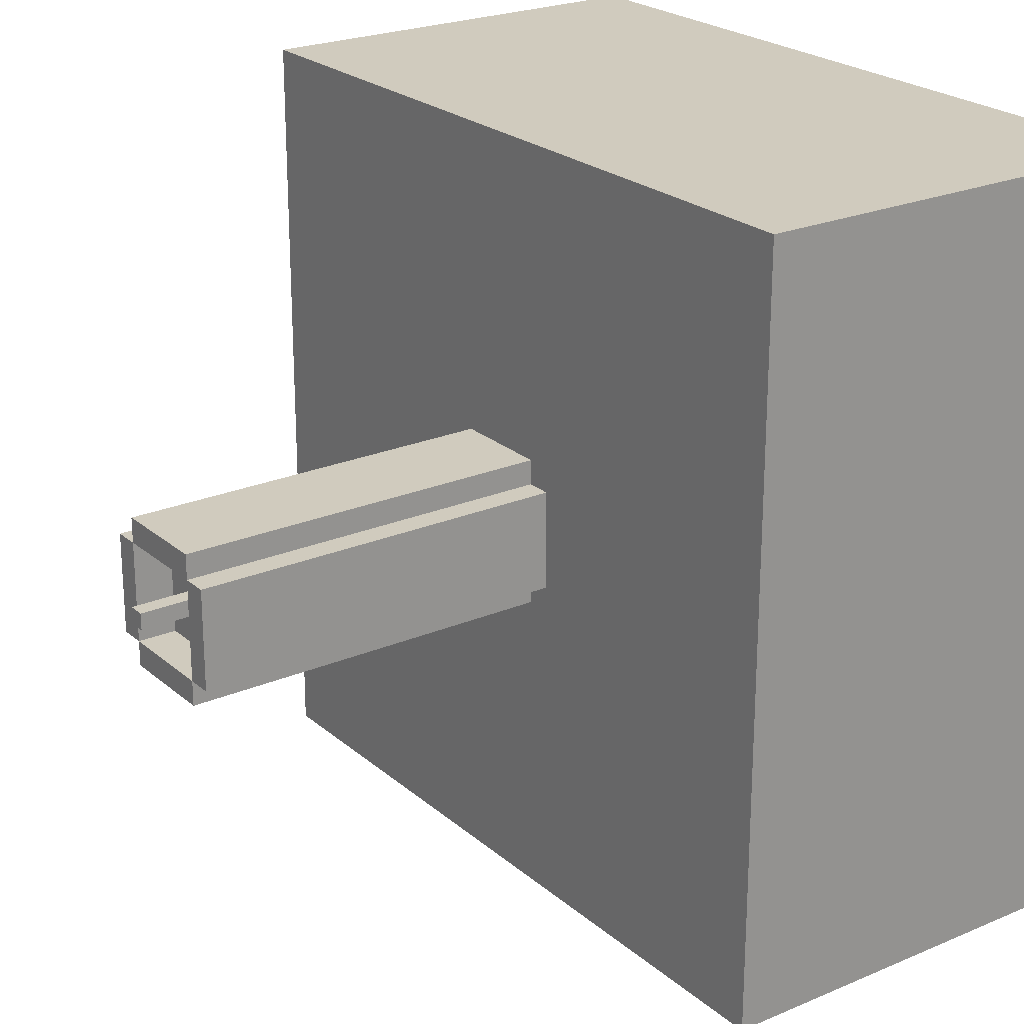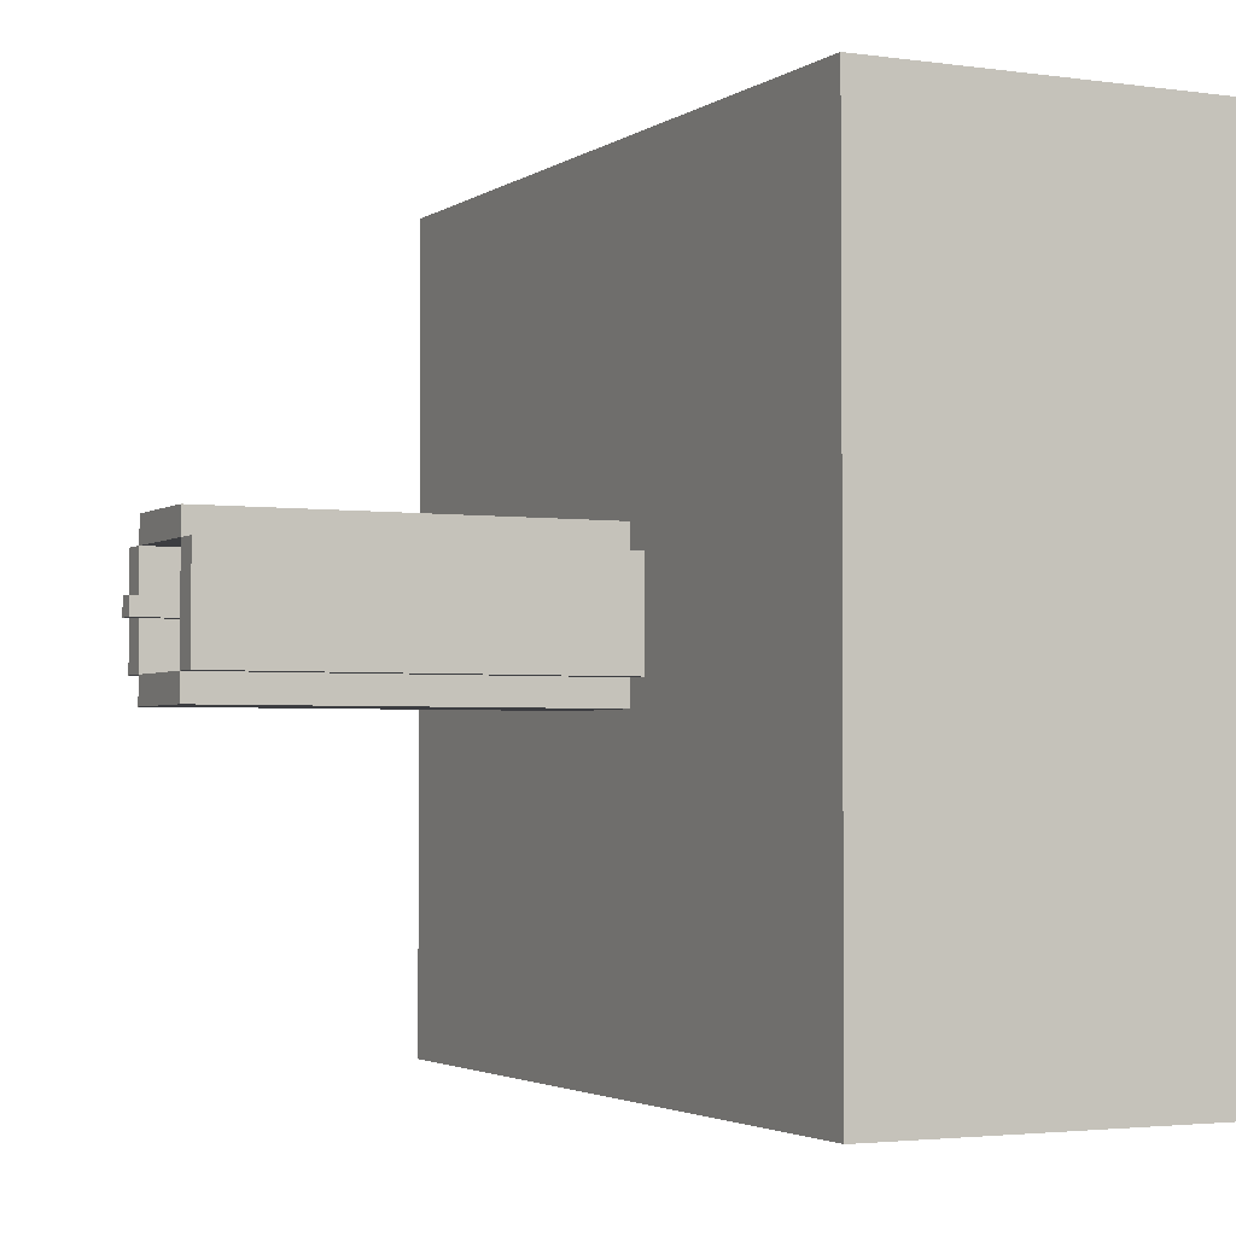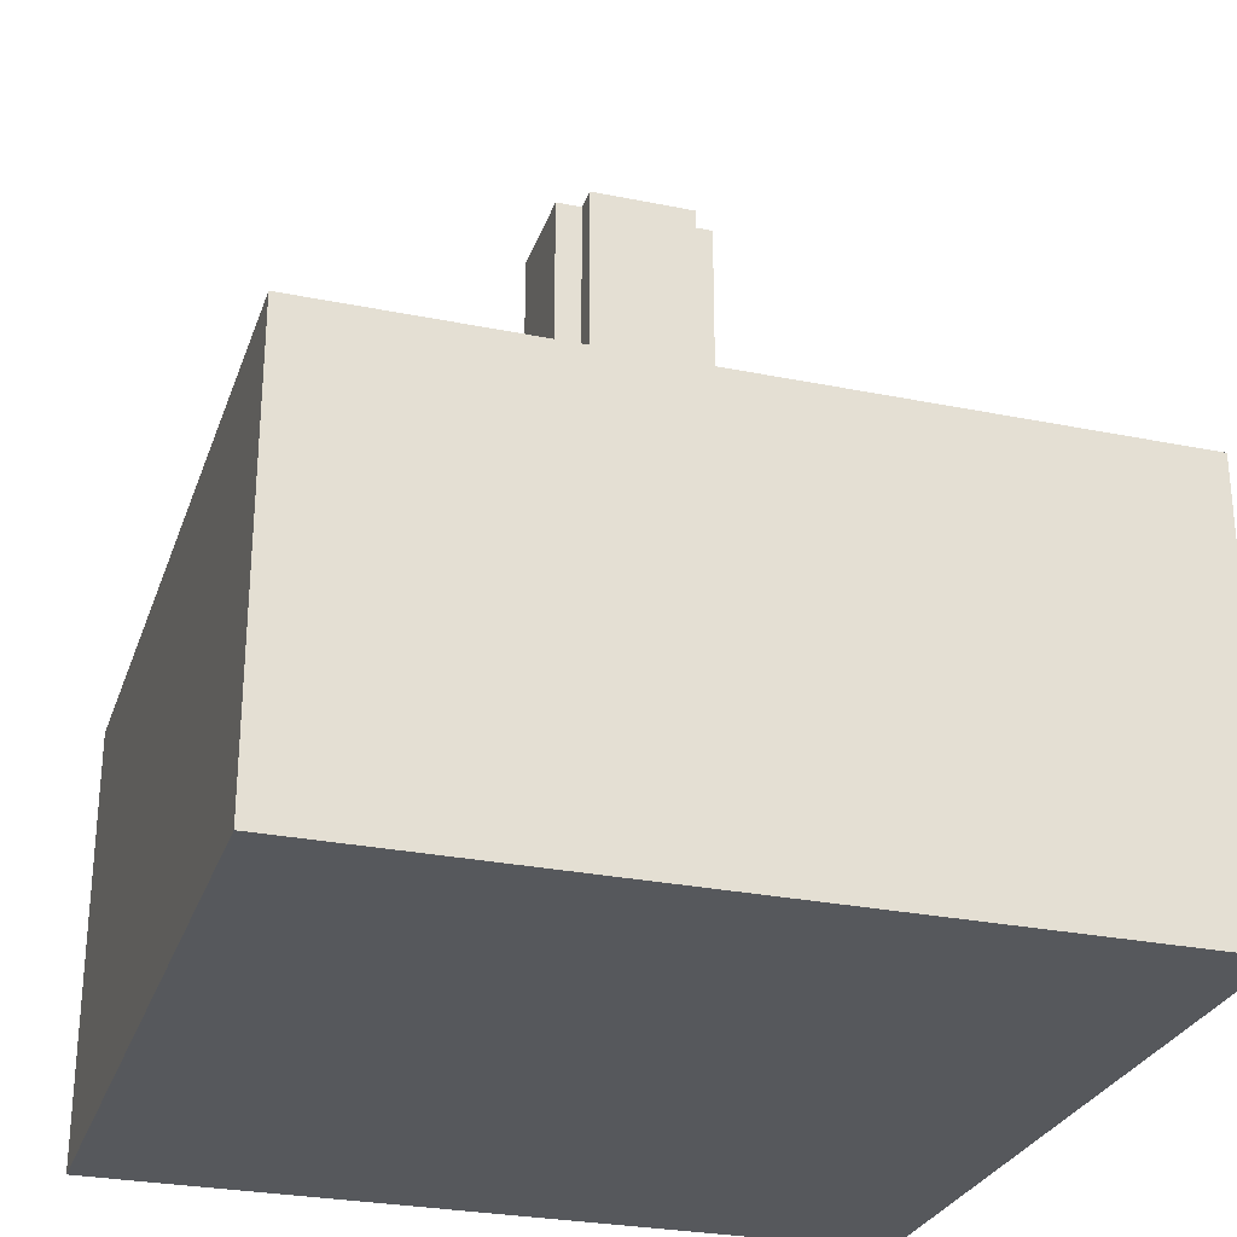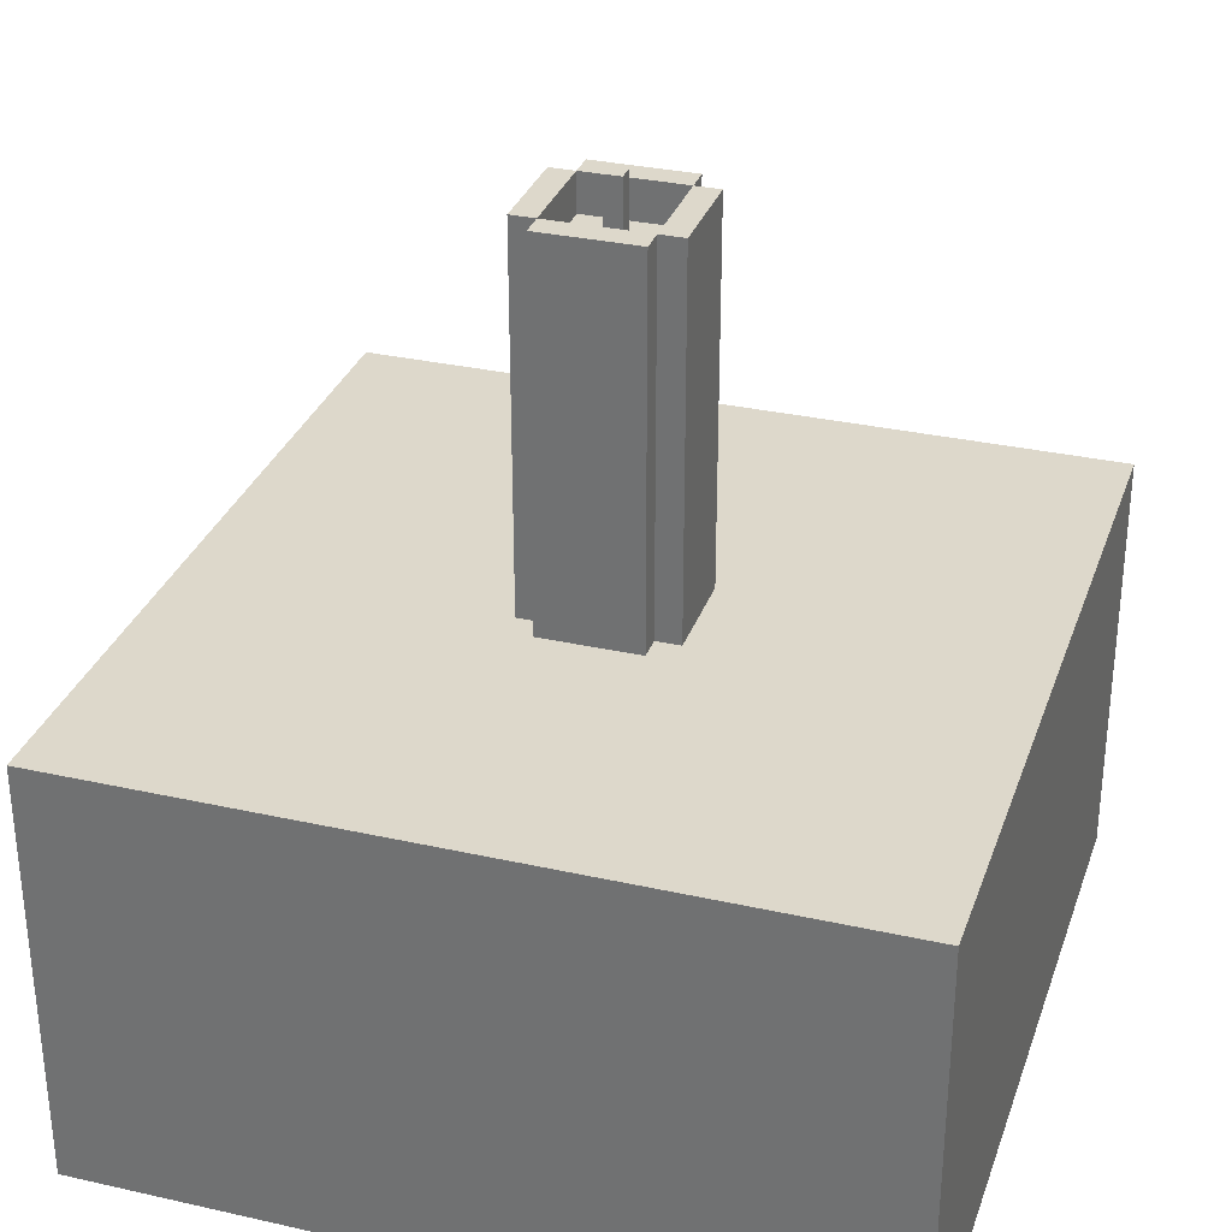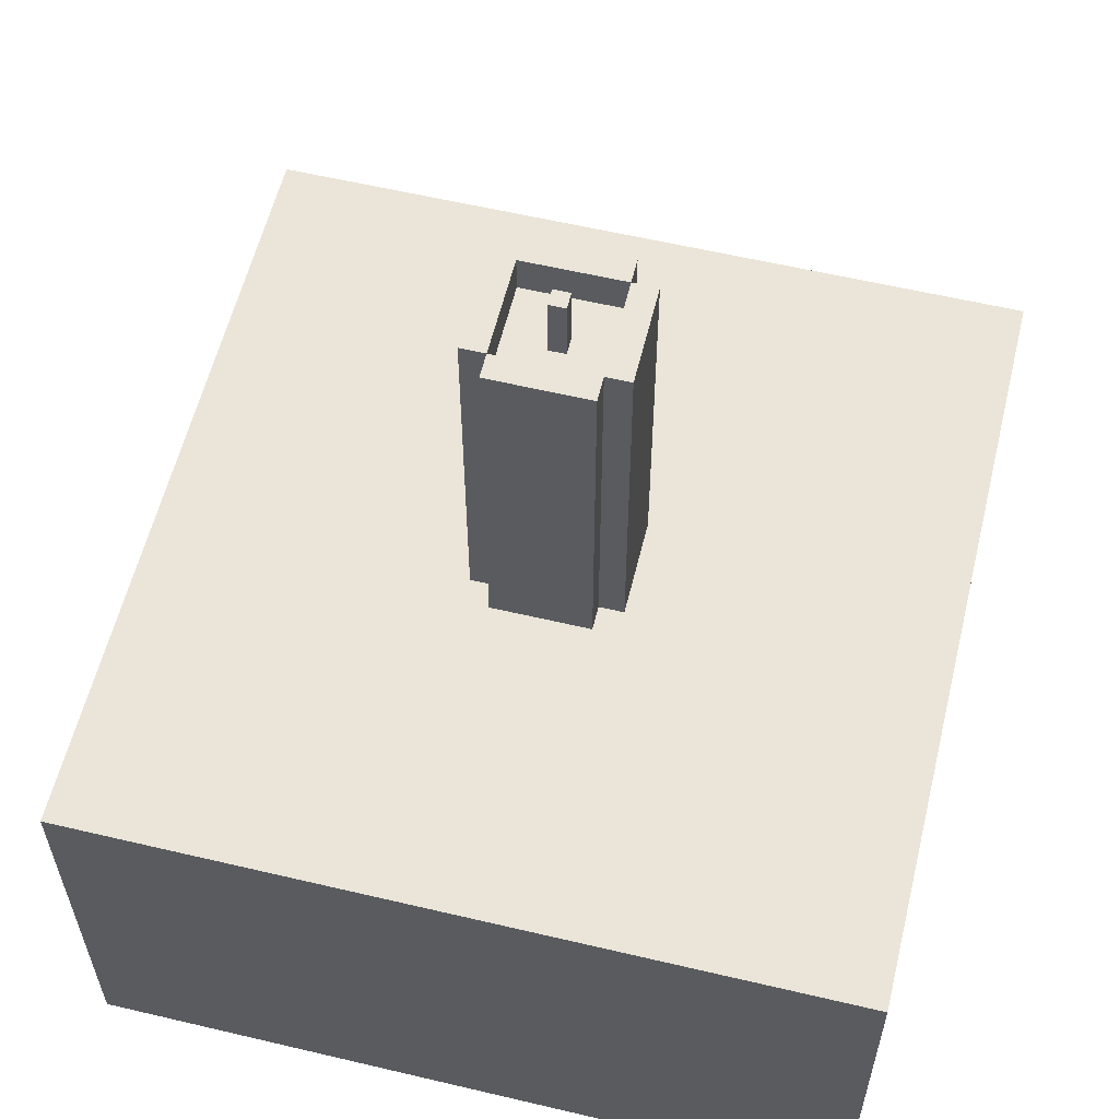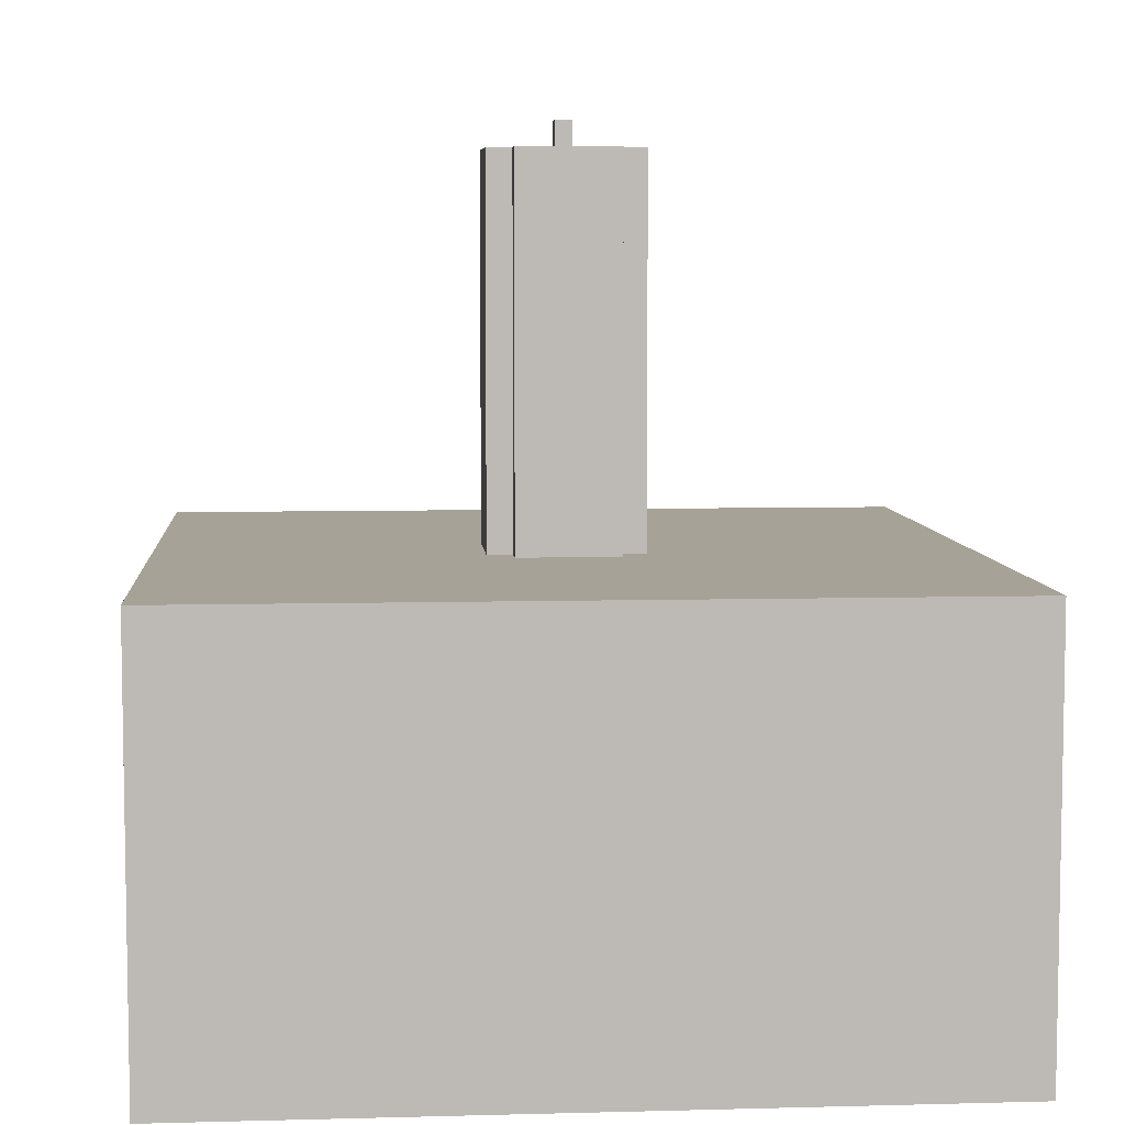
<metadata>
{"format":"obj","ext":"obj","renderer":"f3d","projection":"perspective","resolution":1024,"background":"white","views":[{"elev":23.4,"azim":-125.6,"up":"+Z"},{"elev":-2.8,"azim":-116.2,"up":"+Z"},{"elev":-28.0,"azim":-107.2,"up":"+Y"},{"elev":31.4,"azim":-72.3,"up":"+Y"},{"elev":58.7,"azim":-76.3,"up":"+Y"},{"elev":6.6,"azim":-94.5,"up":"+Y"}]}
</metadata>
<code>
o candle
v -0.08736 0 0.05824
v 0.05824 0 0.08736
v -0.08736 0.4379 0.05824
v 0.05824 0.4379 0.08736
v -0.08736 0 -0.05824
v -0.05824 0 0.08736
v -0.08736 0.4379 -0.05824
v -0.05824 0.4379 0.08736
v 0.05824 0 -0.08736
v 0.08736 0 0.05824
v 0.08736 0.4379 0.05824
v 0.05824 0.4379 -0.08736
v -0.05824 0 -0.08736
v 0.08736 0 -0.05824
v -0.05824 0.4379 -0.08736
v 0.08736 0.4379 -0.05824
v 0.05824 0.4379 -0.05824
v -0.05824 0.4379 -0.05824
v -0.05824 0 -0.05824
v 0.05824 0 -0.05824
v -0.05824 0.4379 0.05824
v 0.05824 0.4379 0.05824
v -0.05824 0 0.05824
v 0.05824 0 0.05824
v 0.05824 0.3934 -0.05824
v -0.05824 0.3934 -0.05824
v -0.05824 0.3934 0.05824
v 0.05824 0.3934 0.05824
v 0.009725 0.3934 -0.009725
v -0.009725 0.3934 -0.009725
v -0.009725 0.3934 0.009725
v 0.009725 0.3934 0.009725
v 0.009725 0.4686 -0.009725
v -0.009725 0.4686 -0.009725
v -0.009725 0.4686 0.009725
v 0.009725 0.4686 0.009725
v -0.45 -0.5 0.45
v -0.45 0 0.45
v -0.45 -0.5 -0.45
v -0.45 0 -0.45
v 0.45 -0.5 0.45
v 0.45 0 0.45
v 0.45 -0.5 -0.45
v 0.45 0 -0.45
g candle_candle
f 1 3 7 5
f 17 16 14 20
f 5 7 18 19
f 14 16 11 10
f 3 1 23 21
f 24 10 11 22
f 22 17 25 28
f 7 3 21 18
f 17 22 11 16
f 2 4 8 6
f 18 15 13 19
f 6 8 21 23
f 13 15 12 9
f 4 2 24 22
f 20 9 12 17
f 13 9 20 19
f 2 6 23 24
f 21 8 4 22
f 17 12 15 18
f 1 5 19 23
f 24 23 19 20
f 14 10 24 20
f 27 28 32 31
f 17 18 26 25
f 18 21 27 26
f 21 22 28 27
f 29 30 34 33
f 28 25 29 32
f 25 26 30 29
f 26 27 31 30
f 30 31 35 34
f 31 32 36 35
f 32 29 33 36
f 33 34 35 36
g candle_pie_top
f 44 40 38 42
g candle_pie_bottom
f 39 43 41 37
g candle_pie_side
f 37 38 40 39
f 39 40 44 43
f 43 44 42 41
f 41 42 38 37

</code>
